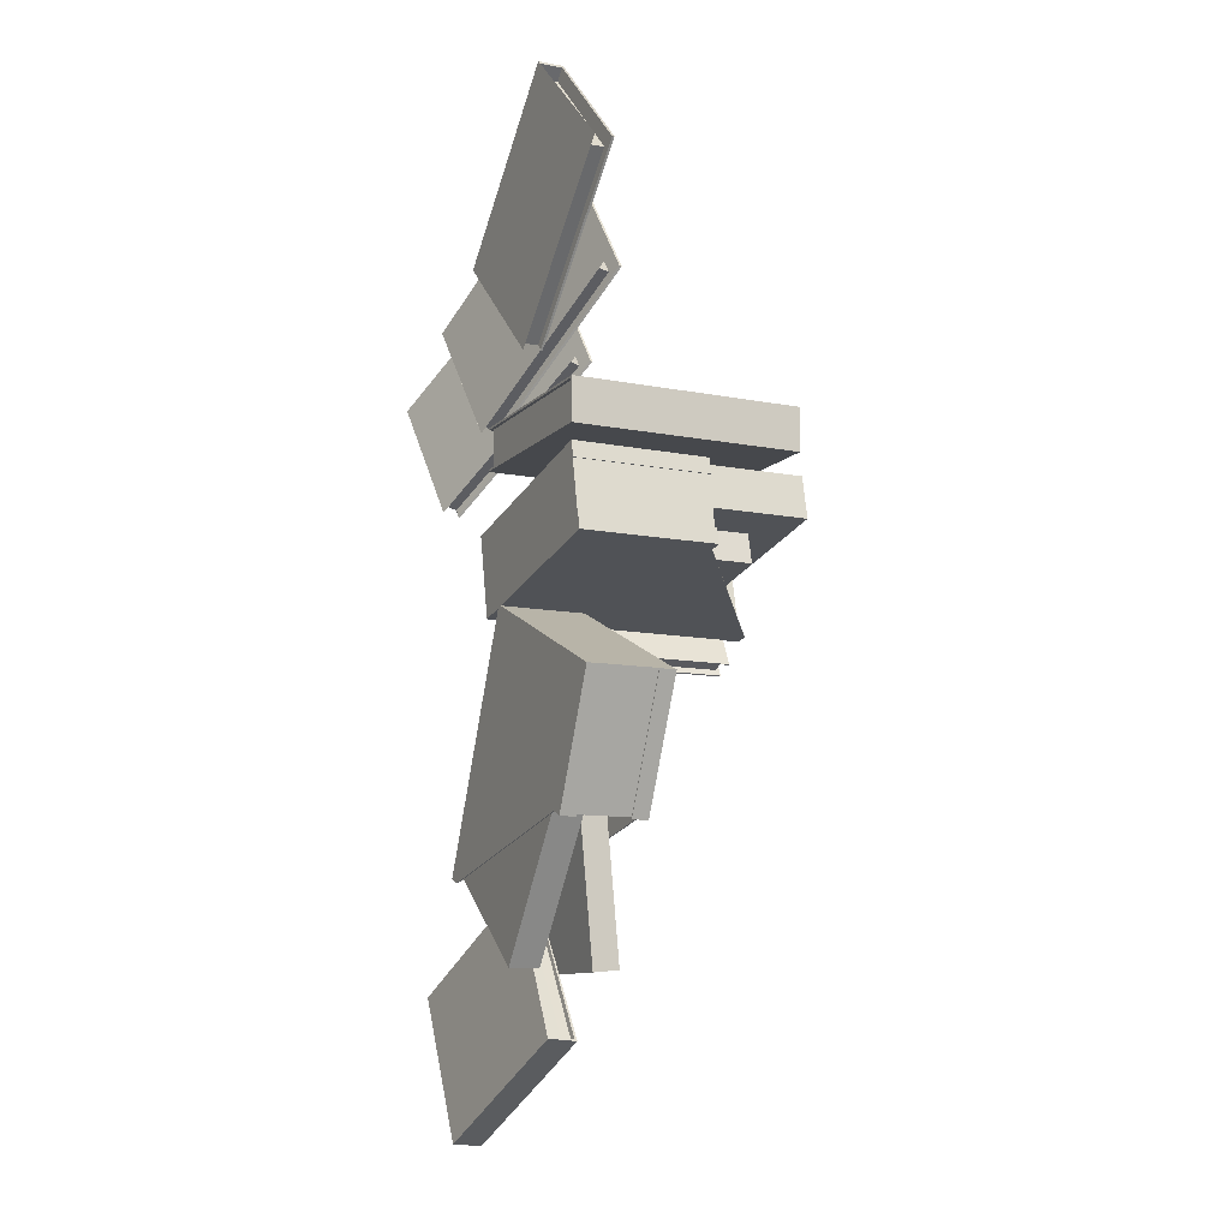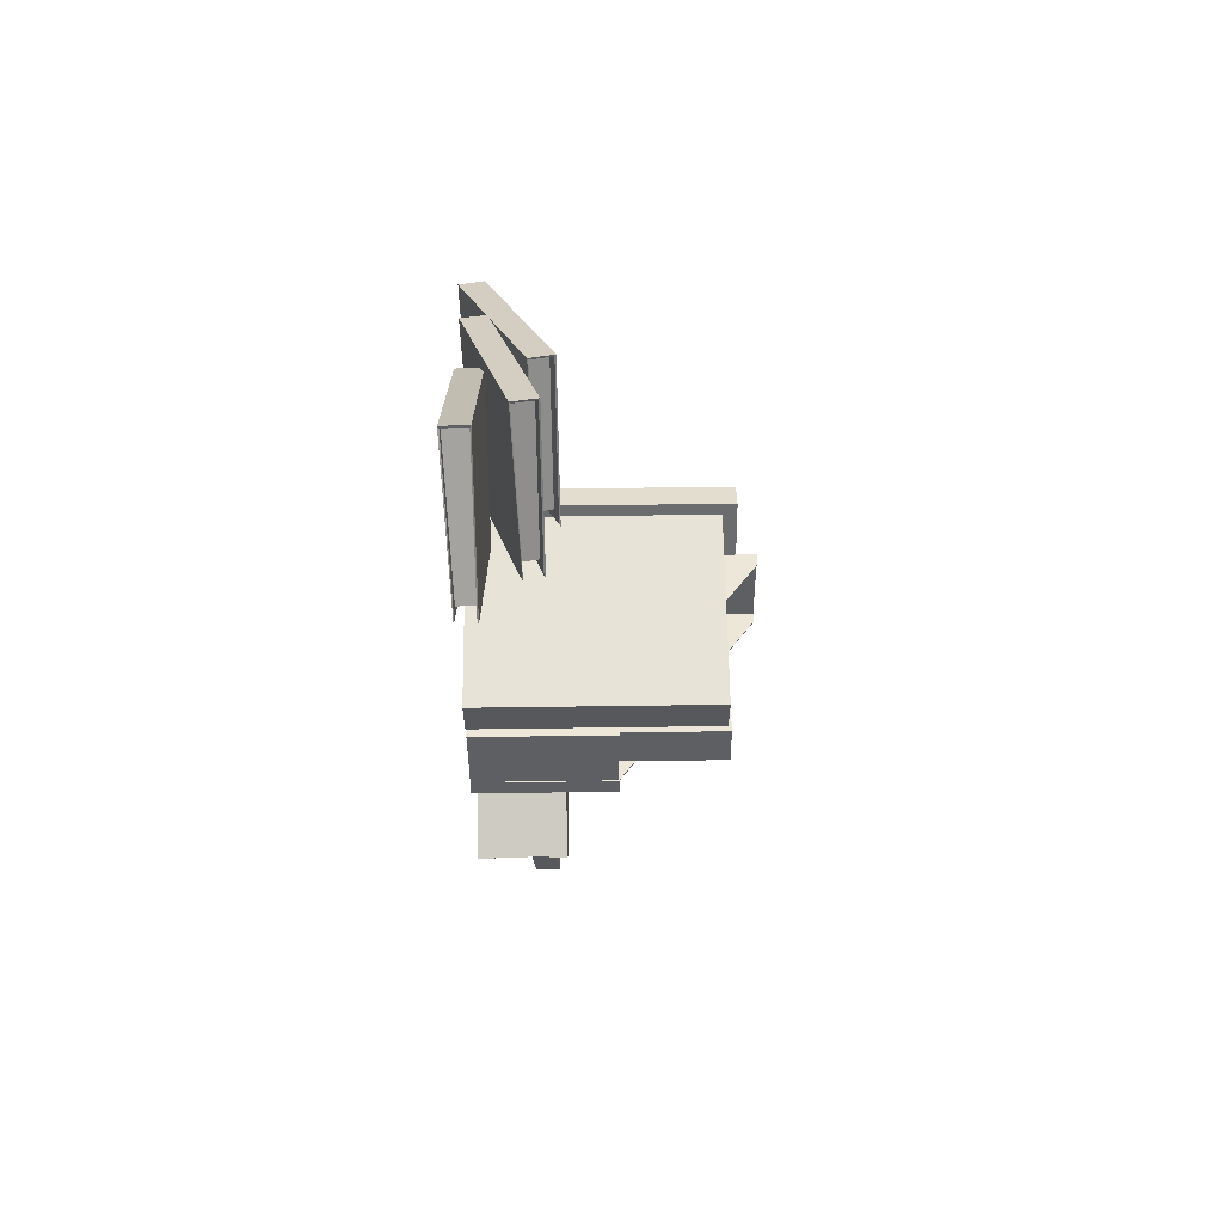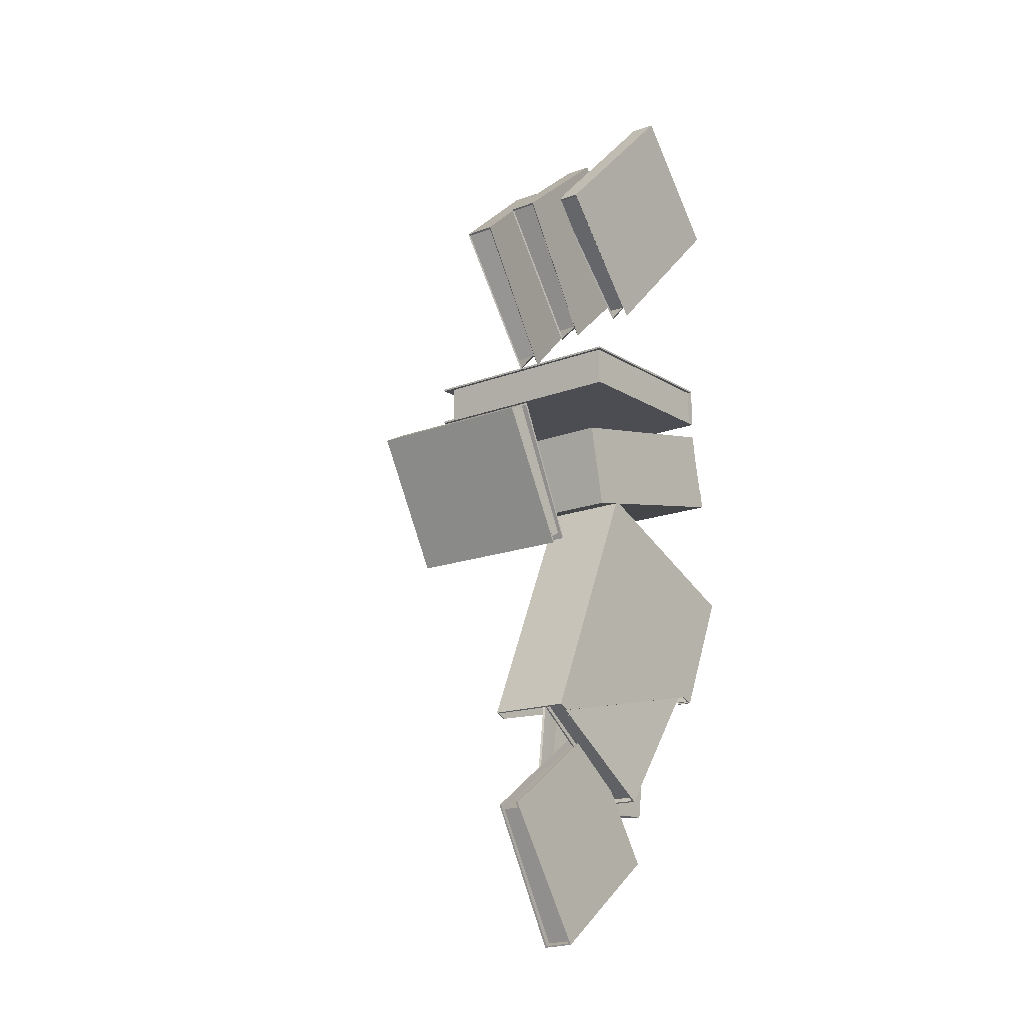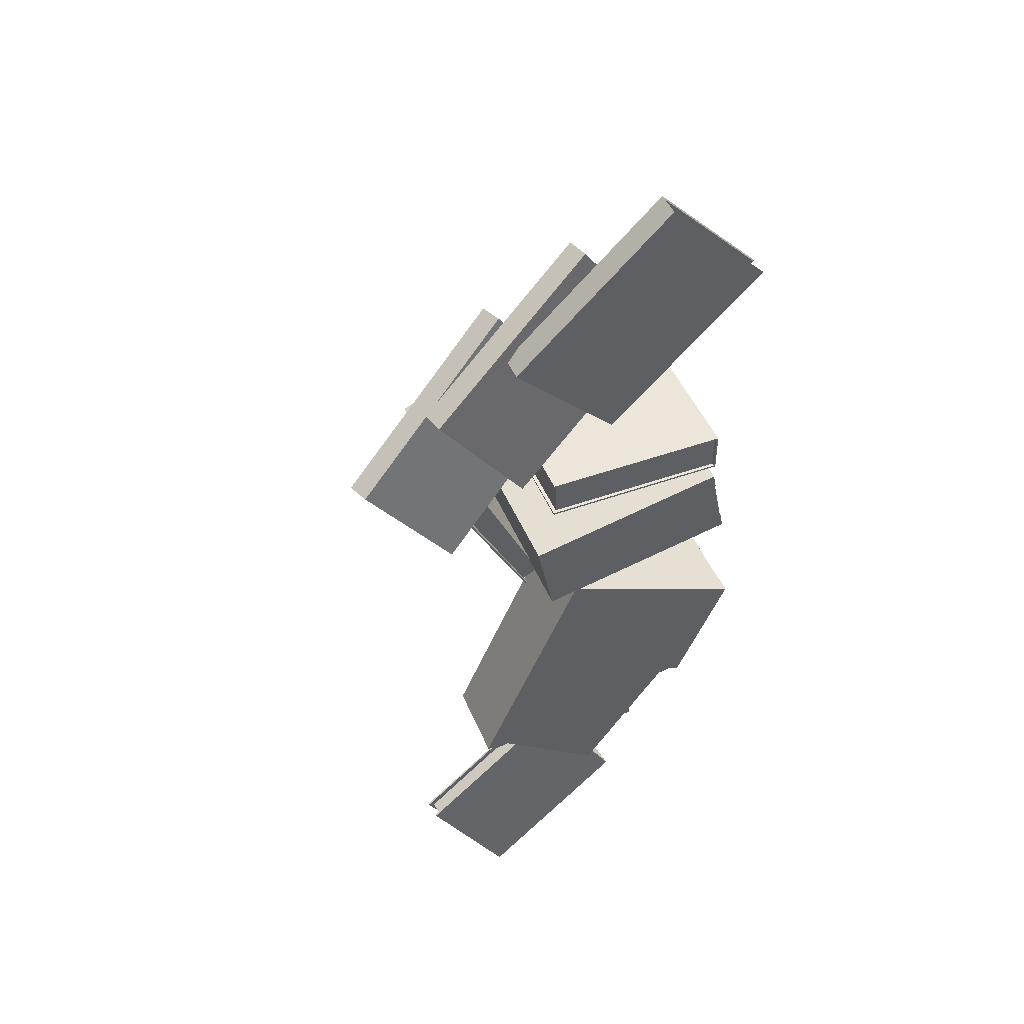
<metadata>
{"format":"obj","ext":"obj","renderer":"f3d","projection":"perspective","resolution":1024,"background":"white","views":[{"elev":-11.1,"azim":64.4,"up":"+Z"},{"elev":61.6,"azim":89.2,"up":"+Z"},{"elev":-16.4,"azim":-51.7,"up":"+Z"},{"elev":47.1,"azim":-22.1,"up":"+Z"}]}
</metadata>
<code>
o FolderGroup02_LOD0_Files.001
v 0.3778 0.1824 0.04533
v 0.3733 0.1824 0.06676
v 0.3945 0.003841 -0.04147
v 0.3945 0.1802 -0.04166
v 0.09741 0.001041 0.009609
v 0.392 0.1823 -0.02311
v 0.3726 0.001041 0.06529
v 0.3778 0.001041 0.04553
v 0.3767 0.001041 0.0453
v 0.3909 0.001041 -0.02314
v 0.3909 0.1823 -0.02334
v 0.3944 0.001041 -0.04327
v 0.392 0.001041 -0.02291
v 0.3727 0.00396 0.06354
v 0.3716 0.004048 0.06331
v 0.3727 0.1804 0.06335
v 0.393 0.1802 -0.04198
v 0.3712 0.1803 0.06303
v 0.3711 0.001041 0.06322
v 0.3934 0.003929 -0.04169
v 0.3794 0.001041 -0.0479
v 0.3726 0.001096 0.06353
v 0.3941 0.001041 -0.03961
v 0.1205 0.001041 -0.1017
v 0.3944 0.002166 -0.04327
v 0.1008 0.002241 0.008504
v 0.1232 0.002241 -0.09932
v 0.3794 0.1823 -0.0481
v 0.3965 0.1823 -0.04455
v 0.3951 0.1823 -0.04331
v 0.1362 0.3589 -0.09732
v 0.3789 0.1823 -0.04667
v 0.1364 0.3589 -0.0988
v 0.1206 0.359 -0.1021
v 0.1226 0.359 -0.1002
v 0.1137 0.359 0.01108
v 0.09743 0.359 0.009211
v 0.1 0.359 0.008247
v 0.3562 0.1824 0.0632
v 0.1133 0.359 0.0125
v 0.3564 0.1824 0.06173
v 0.3767 0.1824 0.0451
v 0.3726 0.1824 0.06509
v 0.3733 0.001041 0.06716
v 0.3965 0.001041 -0.04435
v 0.4169 0.115 -0.2028
v 0.3442 0.0927 -0.3689
v 0.3442 0.1146 -0.3689
v 0.4146 0.00432 -0.2048
v 0.3282 0.000904 -0.3618
v 0.328 0.1131 -0.3619
v 0.1611 0.1129 -0.09215
v 0.4159 0.0929 -0.2023
v 0.3432 0.1131 -0.3685
v 0.3432 0.0228 -0.3684
v 0.4153 0.002581 -0.2021
v 0.3281 0.002386 -0.3618
v 0.4145 0.1116 -0.2049
v 0.4135 0.1116 -0.2046
v 0.3424 0.004127 -0.3657
v 0.3424 0.1114 -0.3658
v 0.4142 0.1116 -0.2016
v 0.4135 0.004319 -0.2045
v 0.4009 0.001102 -0.1958
v 0.03003 0.00065 -0.4241
v 0.3438 0.004127 -0.3664
v 0.3438 0.1114 -0.3665
v 0.4156 0.1116 -0.2023
v 0.4157 0.006219 -0.2023
v 0.01518 0.000647 -0.4177
v 0.01515 0.1143 -0.4177
v 0.4148 0.002581 -0.2031
v 0.4159 0.1133 -0.2023
v 0.1611 0.002818 -0.09216
v 0.3442 0.0228 -0.3688
v 0.3433 0.002389 -0.3684
v 0.3442 0.000907 -0.3688
v 0.03016 0.002135 -0.4242
v 0.01734 0.002132 -0.4187
v 0.01732 0.1129 -0.4187
v 0.02996 0.1143 -0.4242
v 0.03009 0.1129 -0.4243
v 0.3282 0.1146 -0.3619
v 0.3431 0.0927 -0.3685
v 0.1587 0.1147 -0.0898
v 0.1587 0.001041 -0.08982
v 0.4169 0.001106 -0.2028
v 0.4169 0.023 -0.2028
v 0.4159 0.023 -0.2023
v 0.4169 0.0929 -0.2028
v 0.3733 0.3086 0.1455
v 0.1196 0.001041 0.08835
v 0.3706 0.3086 0.1429
v 0.3706 0.001041 0.1429
v 0.1196 0.001041 0.1429
v 0.1196 0.001041 0.1455
v 0.1196 0.001041 0.09103
v 0.3733 0.001041 0.1455
v 0.3733 0.001041 0.08835
v 0.1196 0.3086 0.1455
v 0.1196 0.3086 0.1429
v 0.3706 0.001041 0.09103
v 0.3706 0.3086 0.09103
v 0.3733 0.3086 0.08835
v 0.1196 0.3086 0.08835
v 0.1196 0.3086 0.09103
v 0.1343 0.03874 -0.4371
v 0.2385 0.07284 -0.6202
v 0.2432 0.03314 -0.6175
v 0.1314 0.06442 -0.439
v -0.07948 0.03117 -0.5652
v -0.07674 0.00772 -0.5636
v 0.1341 0.04097 -0.4374
v 0.2378 0.06966 -0.6181
v 0.0269 0.03641 -0.7443
v 0.1313 0.06467 -0.4486
v 0.1136 0.08633 -0.1494
v 0.04762 0.08633 0.05076
v 0.01371 0.08633 0.03614
v 0.04951 0.08633 0.05414
v 0.1388 0.08633 -0.1367
v 0.1367 0.08633 -0.1376
v 0.01755 0.08633 0.03565
v 0.2355 0.03397 -0.6195
v 0.03325 0.03665 -0.7405
v 0.03697 0.004799 -0.7384
v 0.2314 0.06865 -0.6213
v 0.3031 0.07631 0.3224
v 0.1882 0.0918 0.2366
v -0.1614 0.02323 0.2324
v -0.04161 0.02569 0.06514
v 0.1912 0.0915 0.2353
v -0.03473 0.000894 0.06931
v -0.03521 0.002156 0.07239
v -0.1558 -0.008267 0.239
v 0.1819 0.1142 0.2329
v 0.06116 0.1148 0.3995
v 0.05563 0.07767 0.3908
v 0.04751 0.107 0.3858
v 0.1608 0.1084 0.2312
v -0.04193 0.002156 0.0814
v 0.1671 0.08598 0.2349
v -0.1647 0.0242 0.2334
v 0.0701 0.08234 0.405
v -0.04818 0.02456 0.07767
v -0.1534 -0.006155 0.2373
v 0.062 0.1129 0.3966
v 0.1843 0.1163 0.2312
v -0.04145 0.02456 0.06866
v 0.07011 0.08354 0.4016
v 0.3061 0.07587 0.3211
v -0.05349 0.03286 0.3164
v -0.04677 -0.000376 0.3203
v 0.1844 0.06637 0.4903
v 0.1784 0.09776 0.4835
v 0.1697 0.0634 0.4759
v 0.1845 0.06774 0.487
v 0.2817 0.07201 0.3204
v 0.1636 0.09343 0.4724
v 0.07453 0.01026 0.1542
v 0.06309 0.03319 0.1607
v 0.277 0.09494 0.3178
v 0.06781 0.01026 0.1633
v 0.3009 0.1013 0.3182
v 0.1777 0.0996 0.4864
v 0.07492 0.009123 0.1511
v -0.05034 0.03167 0.3153
v -0.04422 0.00165 0.3187
v 0.2984 0.09924 0.3198
v 0.06973 0.03451 0.1482
v 0.06981 0.03319 0.1517
v -0.06781 0.008222 -0.5685
v -0.07059 0.03208 -0.5701
v 0.1344 0.03797 -0.4474
v 0.133 0.09153 -0.1297
v 0.1114 0.09153 -0.1405
v 0.1114 0.3291 -0.1405
v 0.133 0.3291 -0.1297
v 0.04695 0.0937 0.05042
v 0.01823 0.327 0.03599
v 0.04695 0.327 0.05042
v 0.01823 0.0937 0.03599
v -0.07981 0.0334 -0.5653
v -0.07655 0.005471 -0.5634
v 0.02764 0.03959 -0.7464
v 0.0308 0.003064 -0.7421
v 0.1311 0.06665 -0.439
v 0.2417 0.03632 -0.6158
v 0.03228 -9.8e-05 -0.7437
v 0.01371 0.3343 0.03614
v 0.1388 0.3343 -0.1367
v 0.1136 0.3343 -0.1494
v 0.04762 0.3343 0.05076
v 0.0495 0.3343 0.05413
v 0.1367 0.3343 -0.1376
v 0.01755 0.3343 0.03565
v 0.1156 0.08633 -0.1483
v 0.1156 0.3343 -0.1483
v 0.1245 0.005566 0.09103
v 0.3706 0.2927 0.1429
v 0.3706 0.005566 0.1429
v 0.1245 0.2927 0.1429
v 0.1245 0.2927 0.09103
v 0.3706 0.005566 0.09103
v 0.3706 0.2927 0.09103
v 0.1245 0.005566 0.1429
v 0.1236 0.01154 0.006689
v 0.375 0.2987 0.005993
v 0.1341 0.2987 -0.04405
v 0.1236 0.2987 0.006689
v 0.3644 0.2987 0.05673
v 0.1341 0.01154 -0.04405
v 0.133 0.255 -0.06765
v 0.133 0.00702 -0.06765
v 0.3348 0.255 -0.01557
v 0.1384 0.255 -0.0907
v 0.3452 0.255 -0.05097
v 0.3424 0.255 -0.04835
v 0.1323 0.255 -0.06549
v 0.1387 0.255 -0.09294
v 0.3362 0.255 -0.01196
v 0.1941 0.003524 -0.5347
v 0.337 0.006718 -0.332
v 0.1676 0.03762 -0.2104
v 0.1923 0.006718 -0.5334
v 0.1941 0.04358 -0.5347
v 0.02299 0.009442 -0.4118
v 0.02299 0.03762 -0.4118
v 0.3422 0.2477 -0.04761
v 0.3349 0.2477 -0.01631
v 0.1469 0.2498 -0.08892
v 0.1415 0.2498 -0.06547
v 0.1415 0.01222 -0.06547
v 0.1469 0.01222 -0.08892
v 0.1718 0.0115 -0.2198
v 0.03324 0.03558 -0.4128
v 0.03324 0.0115 -0.4128
v 0.206 0.03422 0.2293
v 0.2066 0.03598 0.2262
v 0.4147 0.03377 0.4326
v 0.06477 0.001567 0.374
v 0.0642 0.03239 0.3746
v 0.2071 0.009924 0.2256
v 0.2722 0.03348 0.5811
v 0.4177 0.0355 0.4317
v 0.1986 0.01067 0.2368
v 0.3934 0.03377 0.4274
v 0.1981 0.03422 0.2373
v 0.2065 0.01067 0.2288
v 0.2595 0.03195 0.5647
v 0.3939 0.01023 0.4268
v 0.2736 0.001127 0.5773
v 0.2601 0.001127 0.564
v 0.2731 0.03195 0.578
v 0.2728 -0.000641 0.5804
v 0.06173 -0.000154 0.3749
v 0.06114 0.03397 0.3755
v 0.4182 0.009437 0.4311
v 0.294 0.06723 -0.5409
v 0.09379 0.07227 -0.2464
v 0.08906 0.1015 -0.5378
v 0.2948 0.09792 -0.538
v 0.2959 0.03987 -0.2506
v 0.105 0.07227 -0.2464
v 0.2967 0.06562 -0.5426
v 0.2996 0.07198 -0.2461
v 0.1023 0.07437 -0.52
v 0.1043 0.04883 -0.2486
v 0.1031 0.09781 -0.5178
v 0.2948 0.0961 -0.5191
v 0.294 0.06542 -0.522
v 0.2976 0.09959 -0.5394
v 0.09185 0.09961 -0.5365
v 0.2987 0.03801 -0.2493
v 0.09304 0.04883 -0.2486
v 0.09029 0.04791 -0.2469
v 0.08829 0.07552 -0.5403
v 0.09106 0.07386 -0.2445
v 0.2968 0.07058 -0.2479
v 0.0911 0.07617 -0.5387
v 0.4152 0.01023 0.432
v 0.1966 0.007472 -0.5274
v 0.1966 0.03961 -0.5274
v 0.3348 0.00702 -0.01557
v 0.1384 0.00702 -0.0907
v 0.1387 0.00702 -0.09292
v 0.3452 0.00702 -0.05098
v 0.3362 0.00702 -0.01196
v 0.3424 0.00702 -0.04835
v 0.1323 0.00702 -0.06549
v 0.1718 0.03558 -0.2198
v 0.1923 0.04037 -0.5334
v 0.337 0.04037 -0.332
v 0.1677 0.01171 -0.2105
v 0.0231 0.01171 -0.4119
v 0.0231 0.03537 -0.4119
v 0.1677 0.03537 -0.2105
v 0.3387 0.003506 -0.3332
v 0.3387 0.04358 -0.3332
v 0.1676 0.00946 -0.2104
v 0.1293 0.3146 -0.04505
v 0.1298 0.3146 -0.04768
v 0.3782 0.3146 0.003919
v 0.375 0.3146 0.005993
v 0.375 0.00702 0.005993
v 0.1188 0.3146 0.005689
v 0.1182 0.3146 0.008318
v 0.3782 0.00702 0.003919
v 0.3666 0.00702 0.05992
v 0.1293 0.00702 -0.04505
v 0.1182 0.00702 0.008318
v 0.1188 0.00702 0.005689
v 0.3644 0.00702 0.05673
v 0.3644 0.3146 0.05673
v 0.1298 0.00702 -0.04768
v 0.3666 0.3146 0.05992
f 35 33 34
f 24 10 9
f 43 9 7
f 40 37 5
f 17 16 4
f 15 16 18
f 6 10 13
f 18 20 19
f 28 45 21
f 20 4 3
f 2 8 1
f 41 43 7
f 1 43 2
f 43 39 2
f 27 38 26
f 39 36 40
f 28 30 29
f 31 35 27
f 23 16 22
f 28 24 33
f 35 37 38
f 24 37 34
f 11 12 10
f 6 45 29
f 28 31 32
f 44 2 39
f 5 39 40
f 26 38 36
f 26 41 7
f 25 30 32
f 24 34 33
f 9 1 8
f 25 26 7
f 32 27 25
f 6 30 11
f 40 38 37
f 79 65 70
f 86 89 53
f 54 53 73
f 81 71 85
f 60 67 66
f 59 67 61
f 55 88 75
f 61 63 62
f 50 87 64
f 63 66 49
f 48 90 47
f 51 54 73
f 47 54 48
f 54 83 48
f 74 80 52
f 83 82 81
f 50 76 77
f 78 79 74
f 69 67 68
f 50 86 65
f 79 71 80
f 86 71 70
f 55 56 89
f 75 87 77
f 50 78 57
f 46 48 83
f 85 83 81
f 52 80 82
f 52 51 73
f 72 76 57
f 86 70 65
f 53 47 90
f 72 52 73
f 57 74 72
f 75 76 55
f 81 80 71
f 92 102 97
f 92 106 105
f 91 99 104
f 101 94 95
f 105 103 104
f 96 94 98
f 102 98 94
f 99 105 104
f 102 106 97
f 100 95 96
f 102 93 103
f 98 100 96
f 93 100 91
f 103 91 104
f 185 187 108
f 110 115 114
f 188 107 109
f 186 114 115
f 108 188 109
f 187 114 108
f 183 110 187
f 108 189 185
f 189 115 185
f 113 186 112
f 107 189 109
f 190 117 119
f 113 188 186
f 113 184 107
f 176 178 175
f 126 173 125
f 119 194 190
f 117 123 119
f 196 192 190
f 118 121 120
f 119 118 120
f 198 117 192
f 121 195 191
f 191 193 194
f 194 196 190
f 174 127 116
f 178 180 181
f 167 155 168
f 164 171 170
f 166 151 153
f 153 151 154
f 152 153 165
f 165 153 154
f 137 135 144
f 143 135 137
f 135 132 144
f 133 132 135
f 148 149 131
f 130 147 146
f 147 150 146
f 147 149 136
f 130 149 147
f 129 144 132
f 134 132 133
f 131 130 143
f 135 134 133
f 150 137 144
f 147 148 137
f 143 146 135
f 134 146 129
f 138 140 139
f 141 140 142
f 143 137 131
f 137 148 131
f 145 146 130
f 146 150 129
f 155 157 168
f 155 171 169
f 167 171 155
f 128 154 151
f 160 151 166
f 170 167 152
f 153 160 166
f 157 165 154
f 155 164 165
f 167 153 152
f 160 168 128
f 156 162 159
f 163 162 158
f 152 165 170
f 165 164 170
f 161 168 167
f 168 157 128
f 173 174 116
f 179 176 175
f 115 183 185
f 184 186 189
f 197 196 123
f 122 193 195
f 191 120 121
f 122 118 193
f 118 196 193
f 206 204 201
f 202 205 203
f 199 202 203
f 212 210 209
f 209 211 208
f 289 215 218
f 285 289 218
f 220 287 286
f 285 218 216
f 214 215 284
f 227 225 222
f 292 228 226
f 236 235 291
f 241 252 281
f 248 241 242
f 244 245 239
f 257 244 239
f 246 247 251
f 253 247 250
f 249 241 281
f 242 256 257
f 254 245 244
f 252 244 255
f 256 249 243
f 239 242 257
f 249 258 243
f 281 255 258
f 242 238 254
f 254 238 240
f 254 252 241
f 263 259 280
f 264 263 279
f 272 261 278
f 266 272 278
f 268 269 267
f 271 269 270
f 275 263 280
f 266 263 274
f 262 261 272
f 259 272 265
f 274 275 276
f 278 279 266
f 275 277 276
f 280 265 277
f 279 260 262
f 262 260 273
f 262 259 263
f 279 262 263
f 261 260 278
f 276 277 274
f 274 277 265
f 266 274 272
f 272 274 265
f 244 256 255
f 257 256 244
f 256 258 255
f 243 258 256
f 245 238 239
f 242 254 241
f 231 230 229
f 217 215 221
f 220 218 217
f 286 216 220
f 213 290 219
f 215 219 221
f 288 217 221
f 237 283 282
f 233 231 234
f 300 295 227
f 294 223 225
f 221 290 288
f 300 222 298
f 294 225 295
f 222 292 226
f 299 222 226
f 296 224 228
f 223 292 225
f 297 292 293
f 226 224 299
f 304 316 303
f 314 307 316
f 309 307 311
f 305 314 304
f 307 312 311
f 305 301 310
f 308 302 303
f 302 304 303
f 306 313 312
f 316 308 303
f 315 301 302
f 35 31 33
f 44 5 9
f 5 24 9
f 24 45 10
f 45 13 10
f 9 8 44
f 43 42 9
f 17 18 16
f 15 14 16
f 6 11 10
f 18 17 20
f 28 29 45
f 20 17 4
f 2 44 8
f 1 42 43
f 43 41 39
f 27 35 38
f 26 5 27
f 5 24 27
f 39 41 36
f 28 32 30
f 23 4 16
f 28 21 24
f 35 34 37
f 24 5 37
f 11 30 12
f 6 13 45
f 28 33 31
f 5 44 39
f 26 36 41
f 9 42 1
f 25 27 26
f 32 31 27
f 6 29 30
f 40 36 38
f 79 78 65
f 46 85 53
f 85 86 53
f 86 87 89
f 87 88 89
f 53 90 46
f 54 84 53
f 60 61 67
f 59 58 67
f 55 89 88
f 61 60 63
f 50 77 87
f 63 60 66
f 48 46 90
f 47 84 54
f 54 51 83
f 74 79 80
f 52 85 74
f 85 86 74
f 83 51 82
f 50 57 76
f 69 66 67
f 50 64 86
f 79 70 71
f 86 85 71
f 55 76 56
f 75 88 87
f 50 65 78
f 85 46 83
f 52 82 51
f 53 84 47
f 72 74 52
f 57 78 74
f 75 77 76
f 81 82 80
f 92 99 102
f 92 97 106
f 91 98 99
f 101 93 94
f 105 106 103
f 96 95 94
f 102 99 98
f 99 92 105
f 102 103 106
f 100 101 95
f 102 94 93
f 98 91 100
f 93 101 100
f 103 93 91
f 185 183 187
f 110 111 115
f 188 113 107
f 186 188 114
f 108 114 188
f 187 110 114
f 183 111 110
f 108 109 189
f 189 186 115
f 107 184 189
f 190 192 117
f 113 112 184
f 176 177 178
f 126 172 173
f 119 120 194
f 117 197 123
f 196 198 192
f 118 122 121
f 119 123 118
f 198 197 117
f 121 122 195
f 191 195 193
f 194 193 196
f 174 124 127
f 178 177 180
f 164 169 171
f 148 136 149
f 129 150 144
f 134 129 132
f 131 149 130
f 135 146 134
f 150 147 137
f 147 136 148
f 143 130 146
f 138 142 140
f 141 145 140
f 145 141 146
f 128 157 154
f 160 128 151
f 170 171 167
f 153 168 160
f 157 155 165
f 155 169 164
f 167 168 153
f 156 158 162
f 163 161 162
f 161 163 168
f 173 172 174
f 179 182 176
f 115 111 183
f 184 112 186
f 197 198 196
f 191 194 120
f 118 123 196
f 206 199 204
f 202 200 205
f 199 206 202
f 212 207 210
f 209 210 211
f 289 284 215
f 220 217 287
f 214 213 215
f 227 295 225
f 292 296 228
f 236 237 235
f 248 246 241
f 246 248 247
f 253 251 247
f 242 241 256
f 254 240 245
f 252 254 244
f 256 241 249
f 239 238 242
f 249 281 258
f 281 252 255
f 264 268 263
f 268 264 269
f 271 267 269
f 266 279 263
f 262 273 261
f 259 262 272
f 274 263 275
f 278 260 279
f 275 280 277
f 280 259 265
f 261 273 260
f 245 240 238
f 231 232 230
f 217 218 215
f 220 216 218
f 286 285 216
f 213 214 290
f 215 213 219
f 288 287 217
f 237 236 283
f 233 232 231
f 300 294 295
f 221 219 290
f 300 227 222
f 222 225 292
f 299 298 222
f 296 297 224
f 223 293 292
f 297 296 292
f 226 228 224
f 304 314 316
f 314 306 307
f 309 316 307
f 305 313 314
f 307 306 312
f 305 304 301
f 308 315 302
f 302 301 304
f 306 314 313
f 316 309 308
f 315 310 301

</code>
